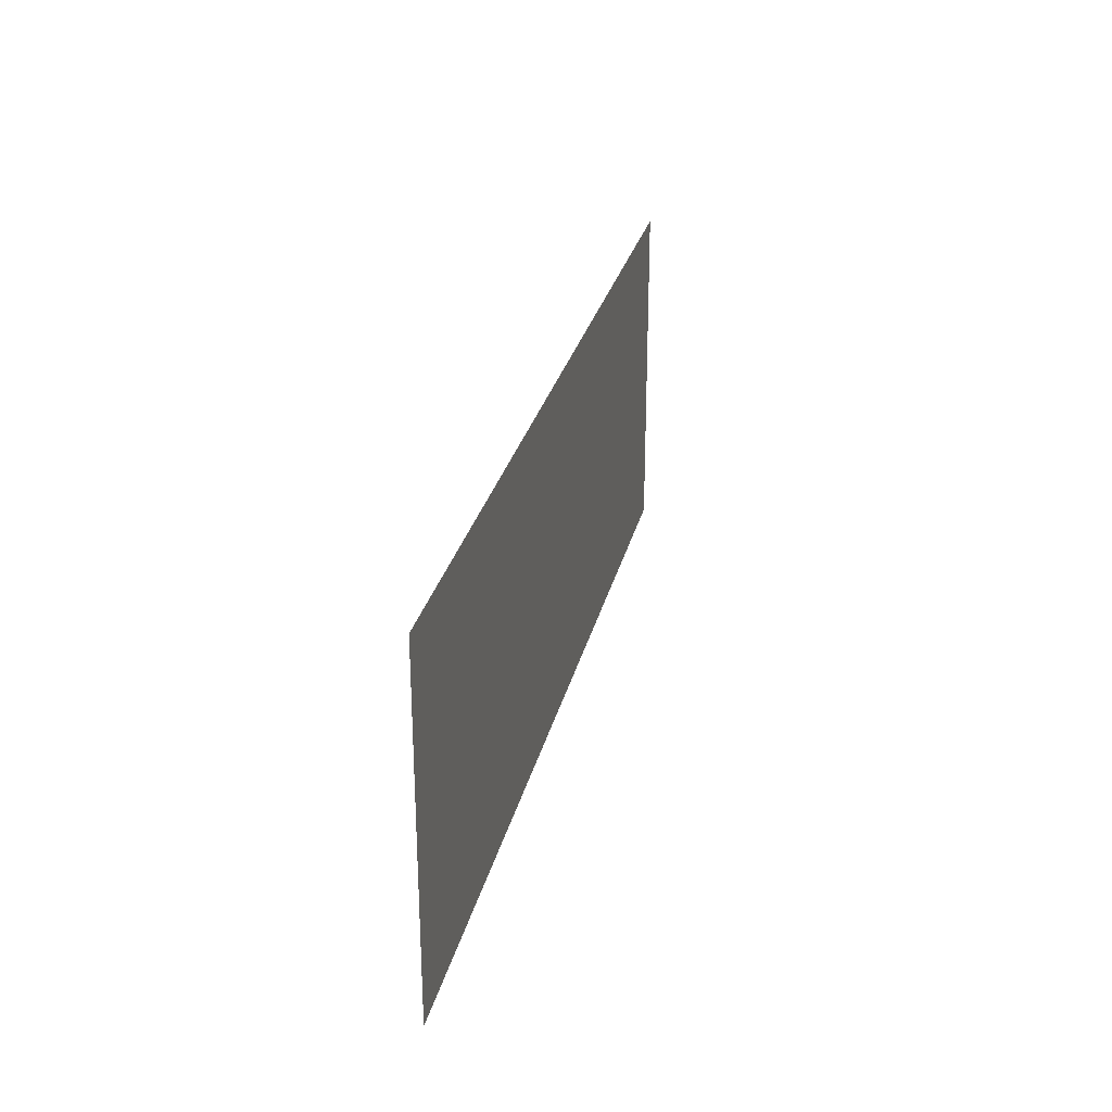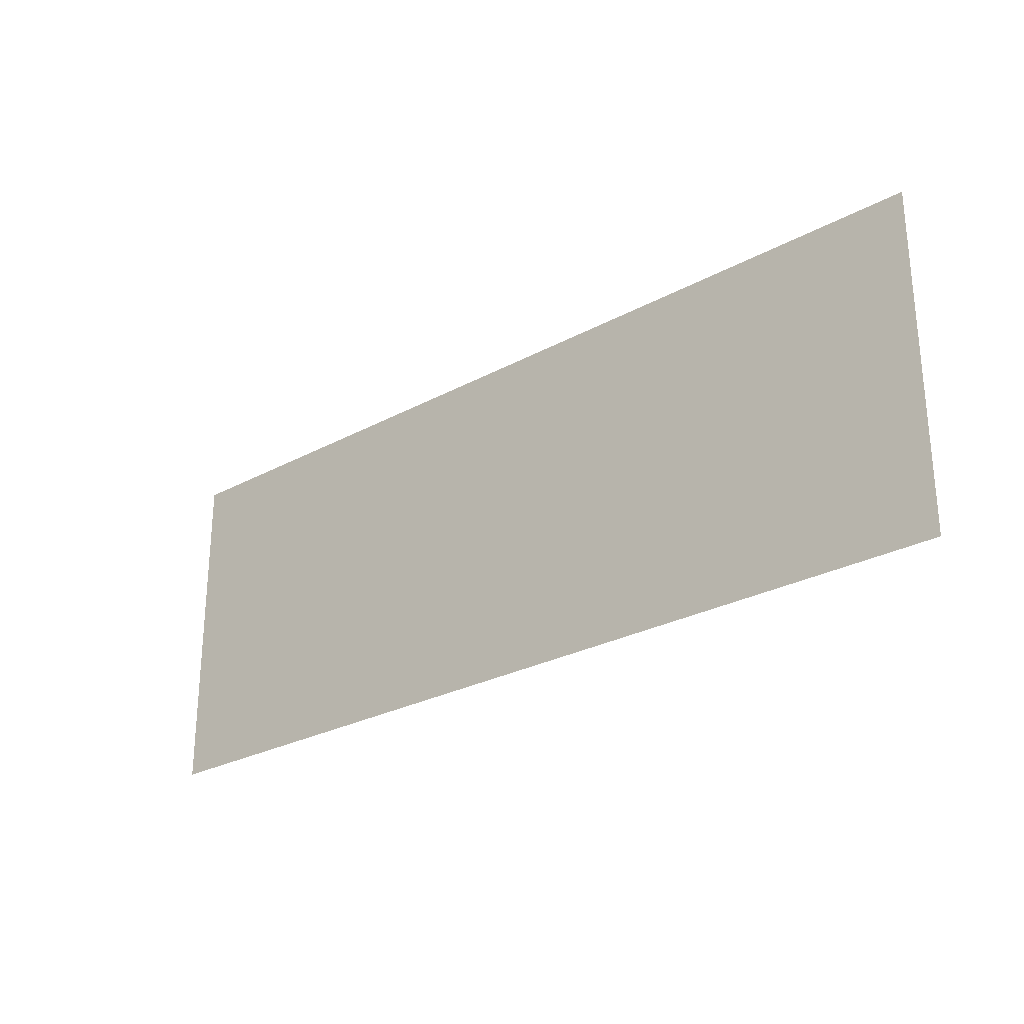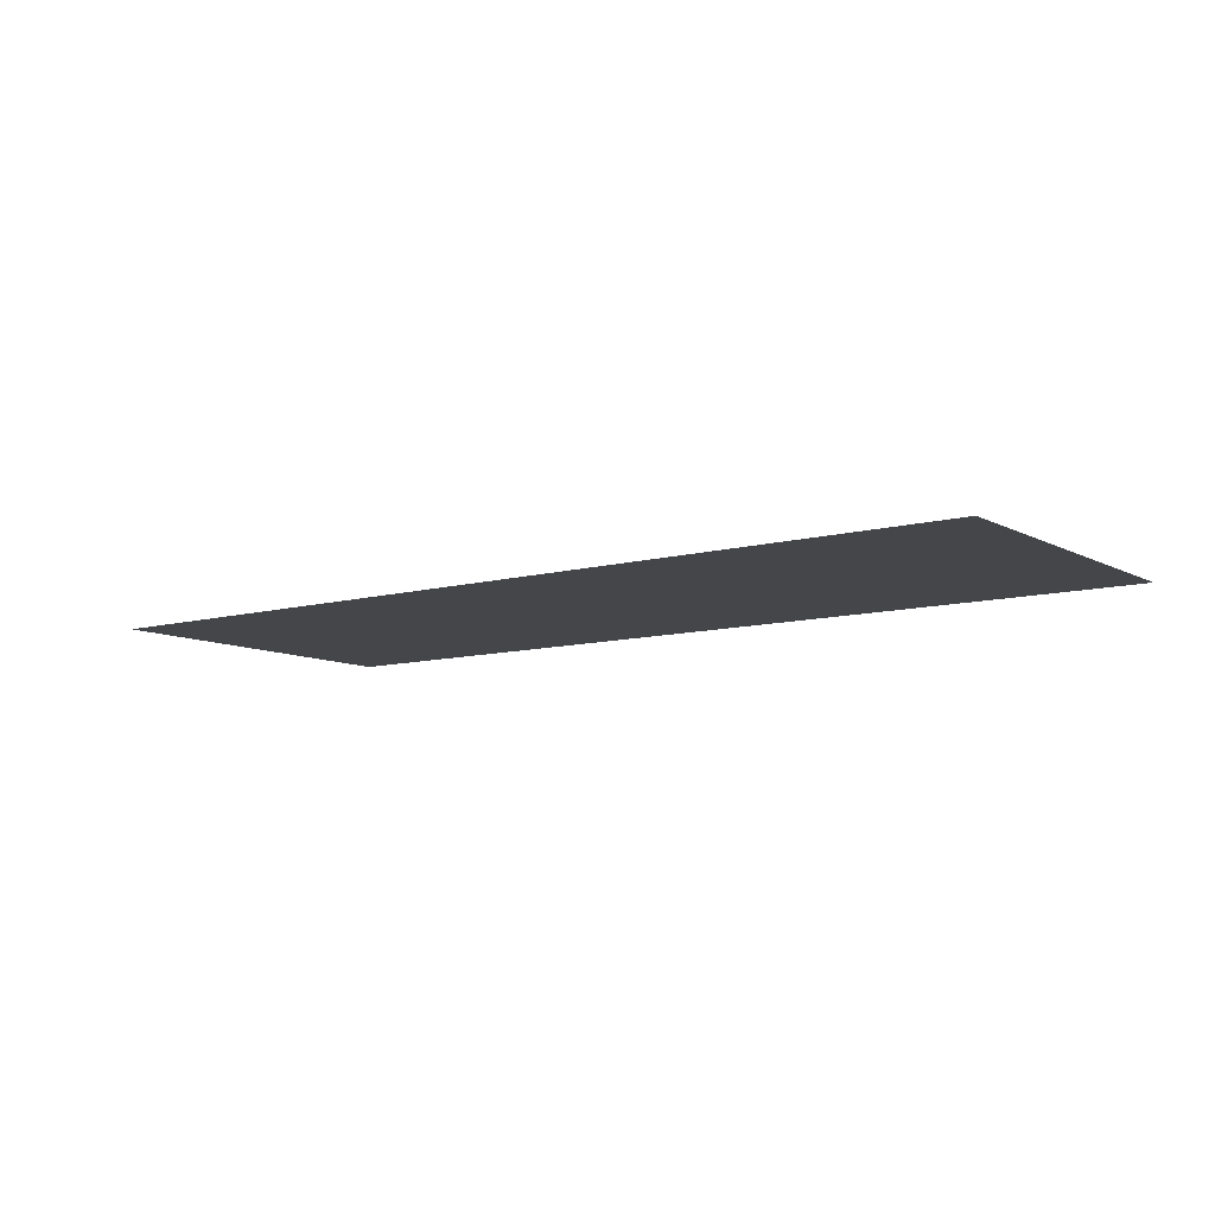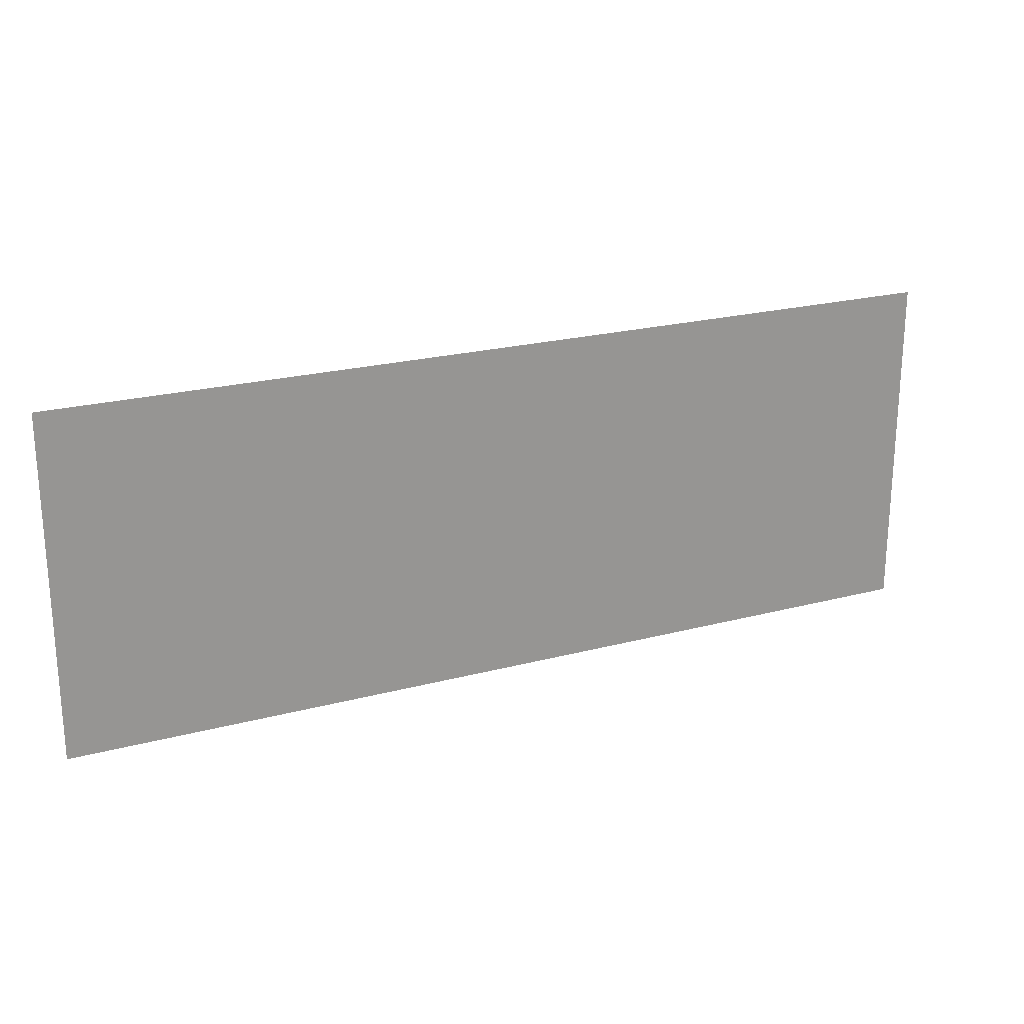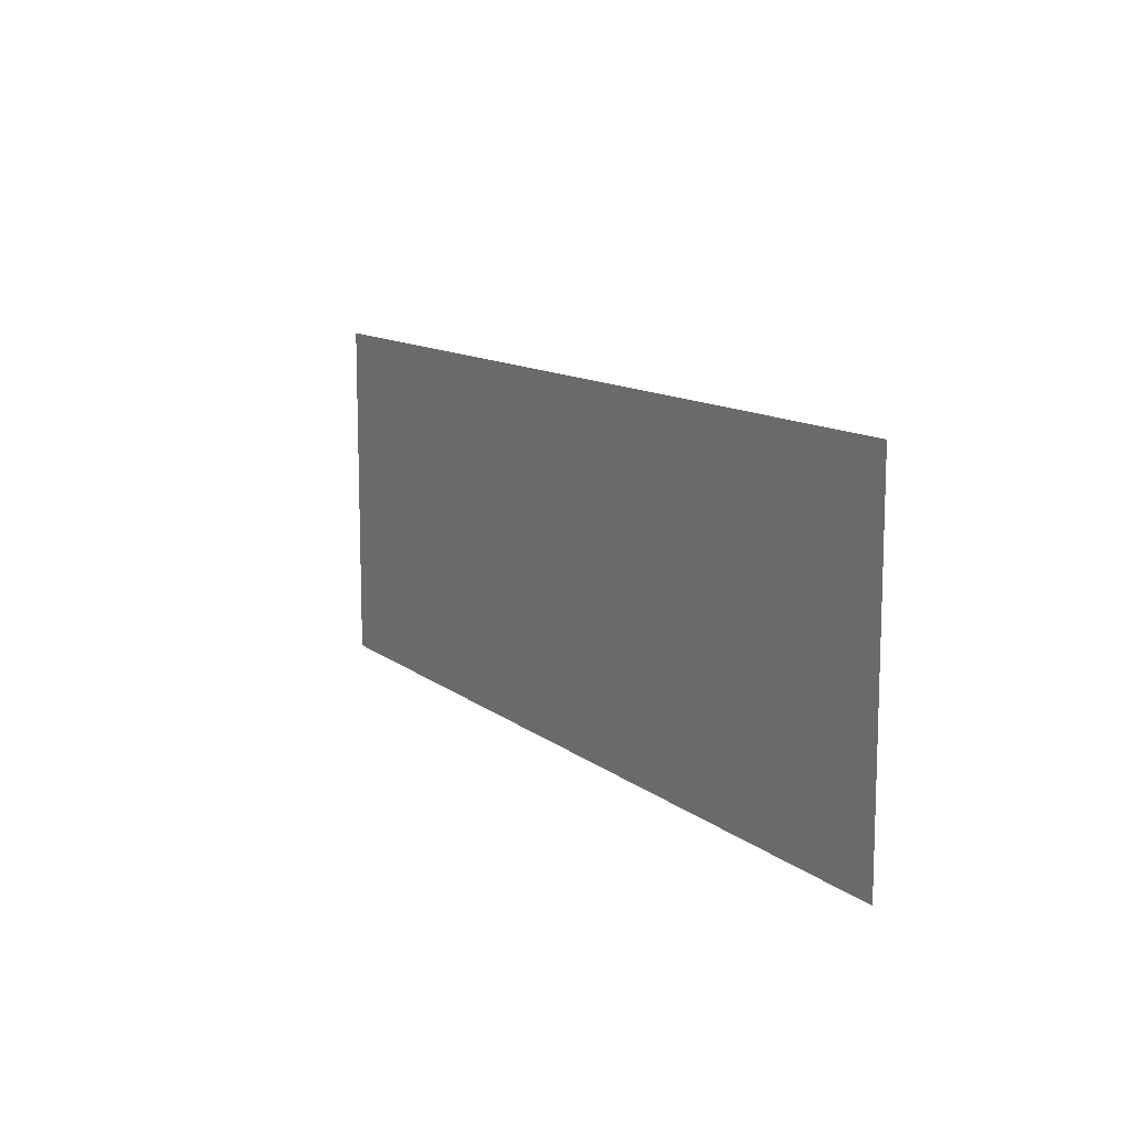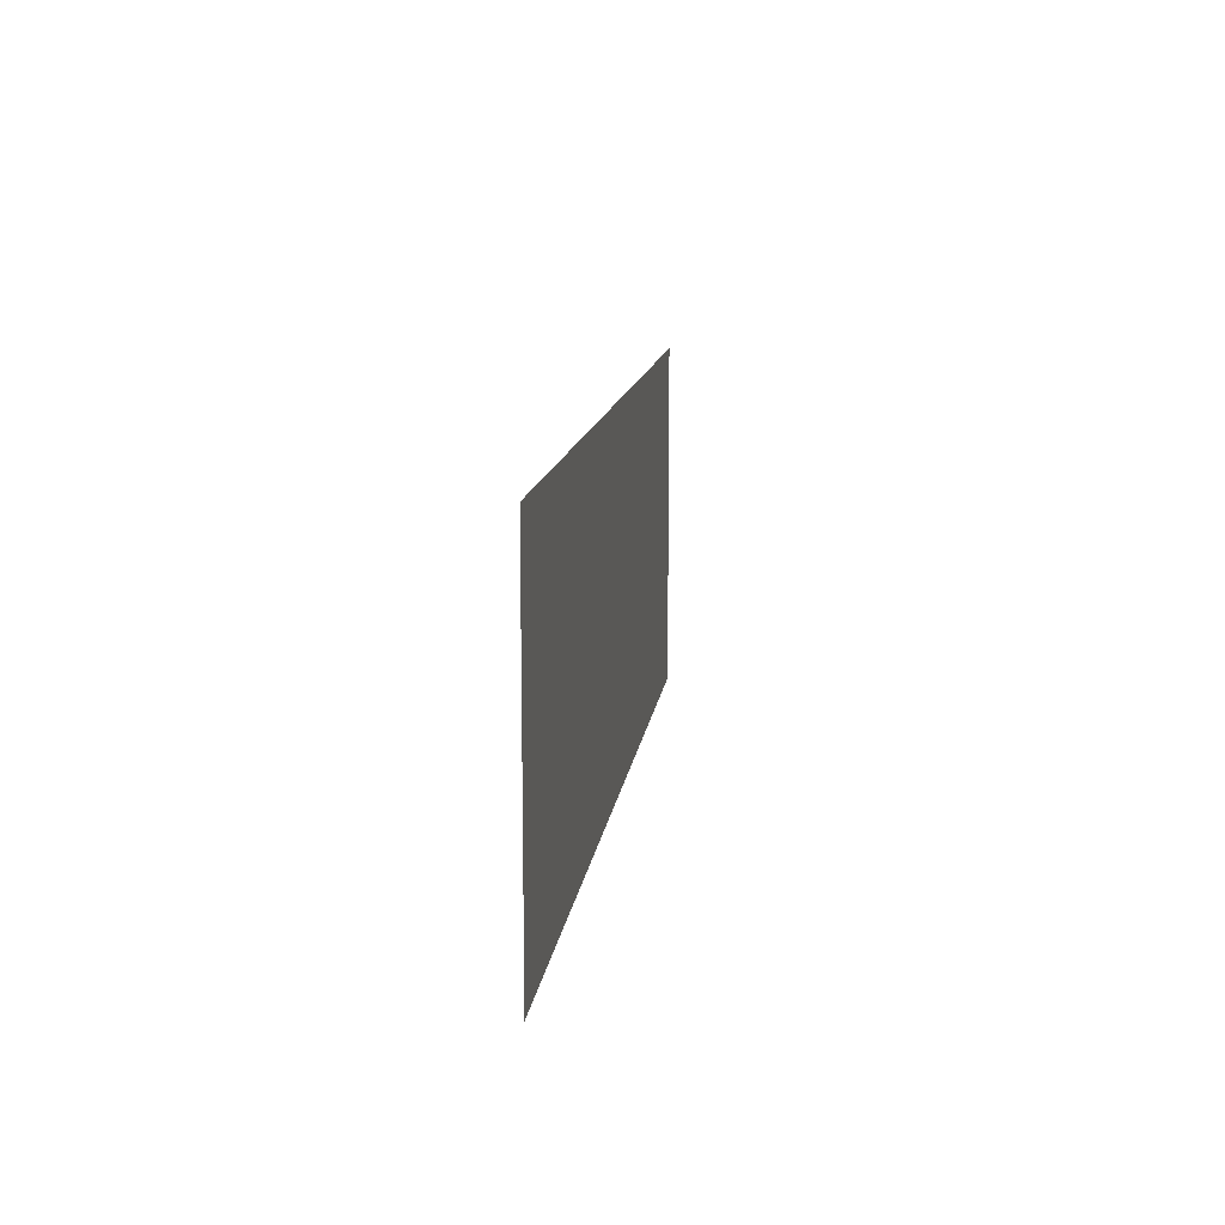
<metadata>
{"format":"obj","ext":"obj","renderer":"f3d","projection":"perspective","resolution":1024,"background":"white","views":[{"elev":27.4,"azim":102.7,"up":"+Y"},{"elev":-26.8,"azim":-139.7,"up":"+Y"},{"elev":-9.4,"azim":36.2,"up":"+Z"},{"elev":22.4,"azim":-24.6,"up":"+Y"},{"elev":11.6,"azim":-119.3,"up":"+Y"},{"elev":12.6,"azim":-82.8,"up":"+Y"}]}
</metadata>
<code>
g GeneratedMesh_1024x384_5
v 13.33 -5 0
v 13.33 5 0
v -13.33 5 0
v -13.33 -5 0
g GeneratedMesh_1024x384_5_0
f 3 2 1
f 1 4 3

</code>
